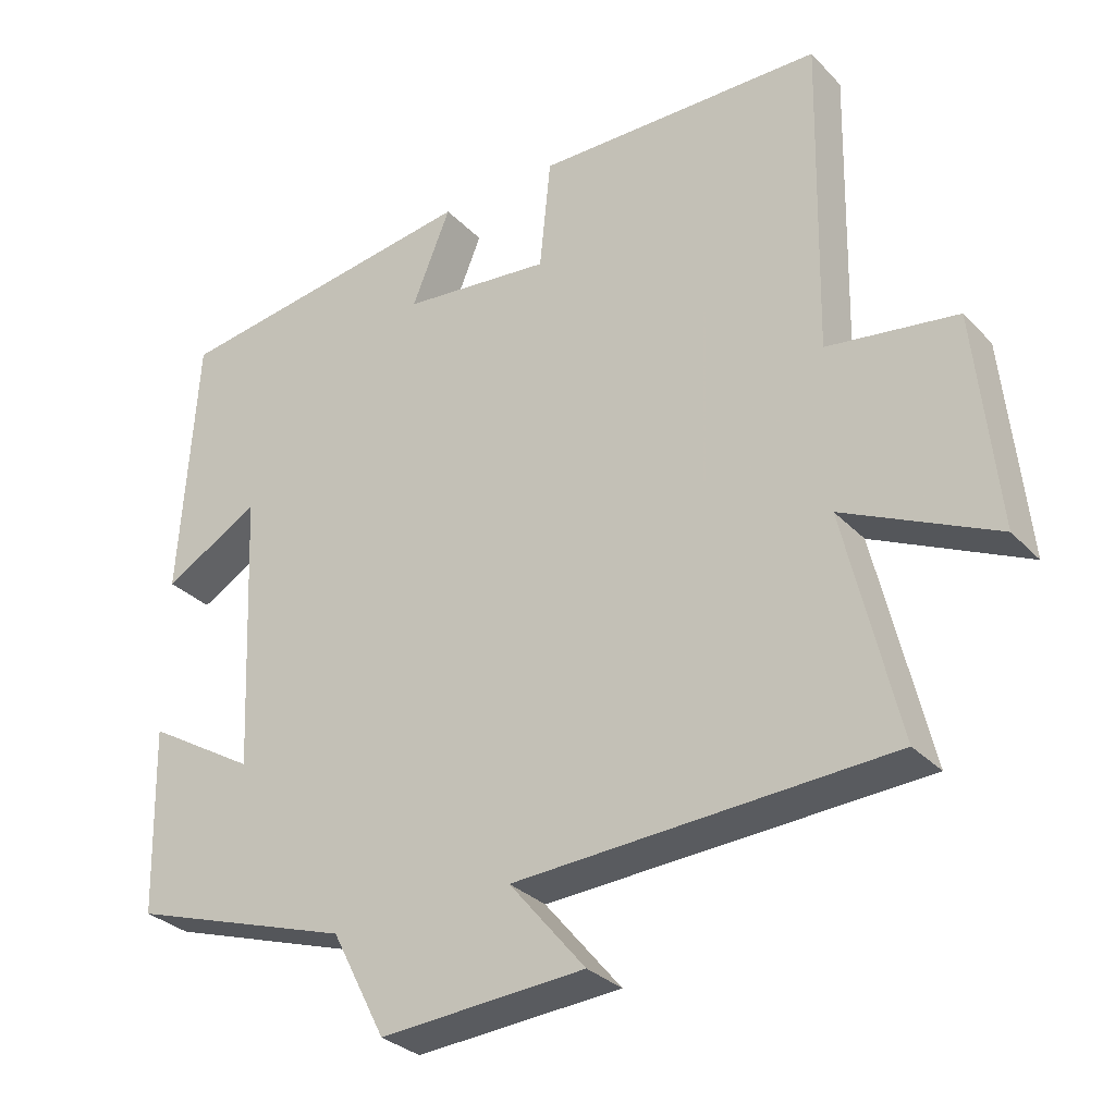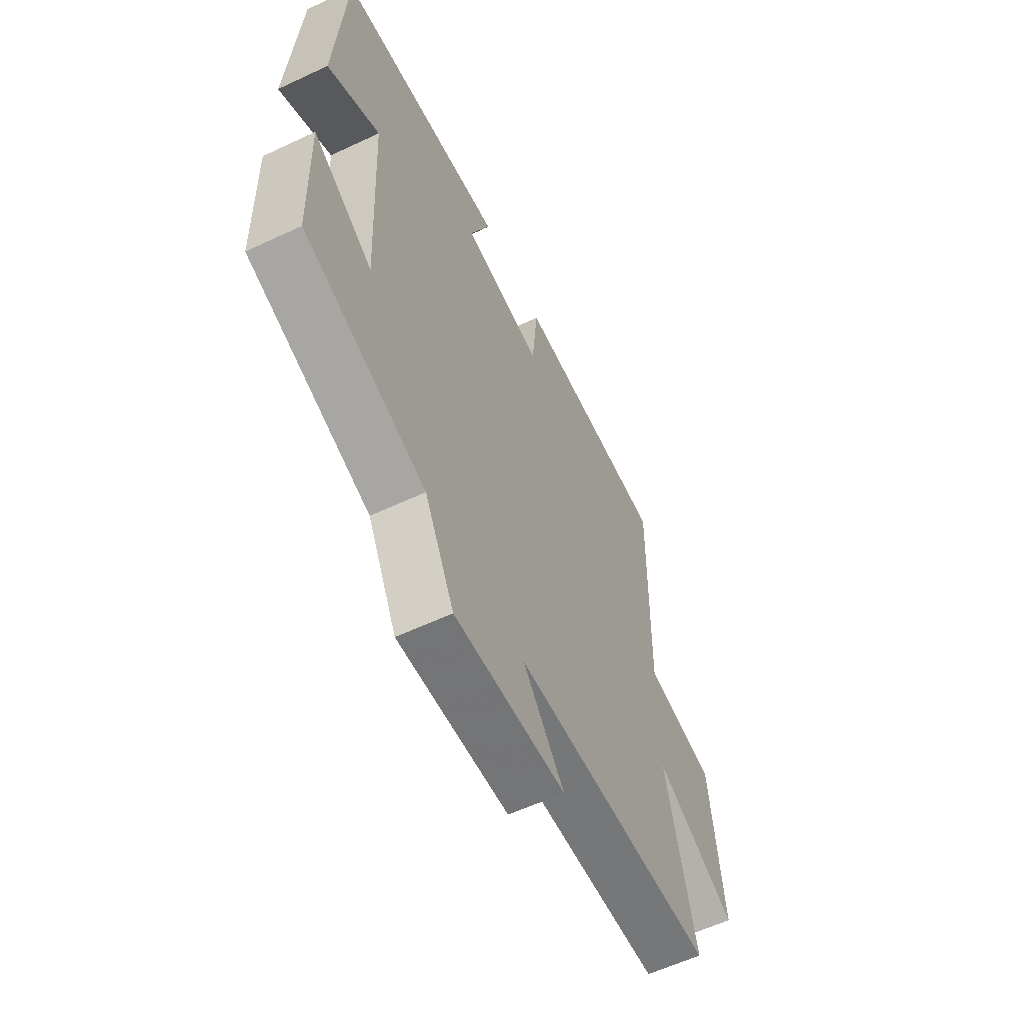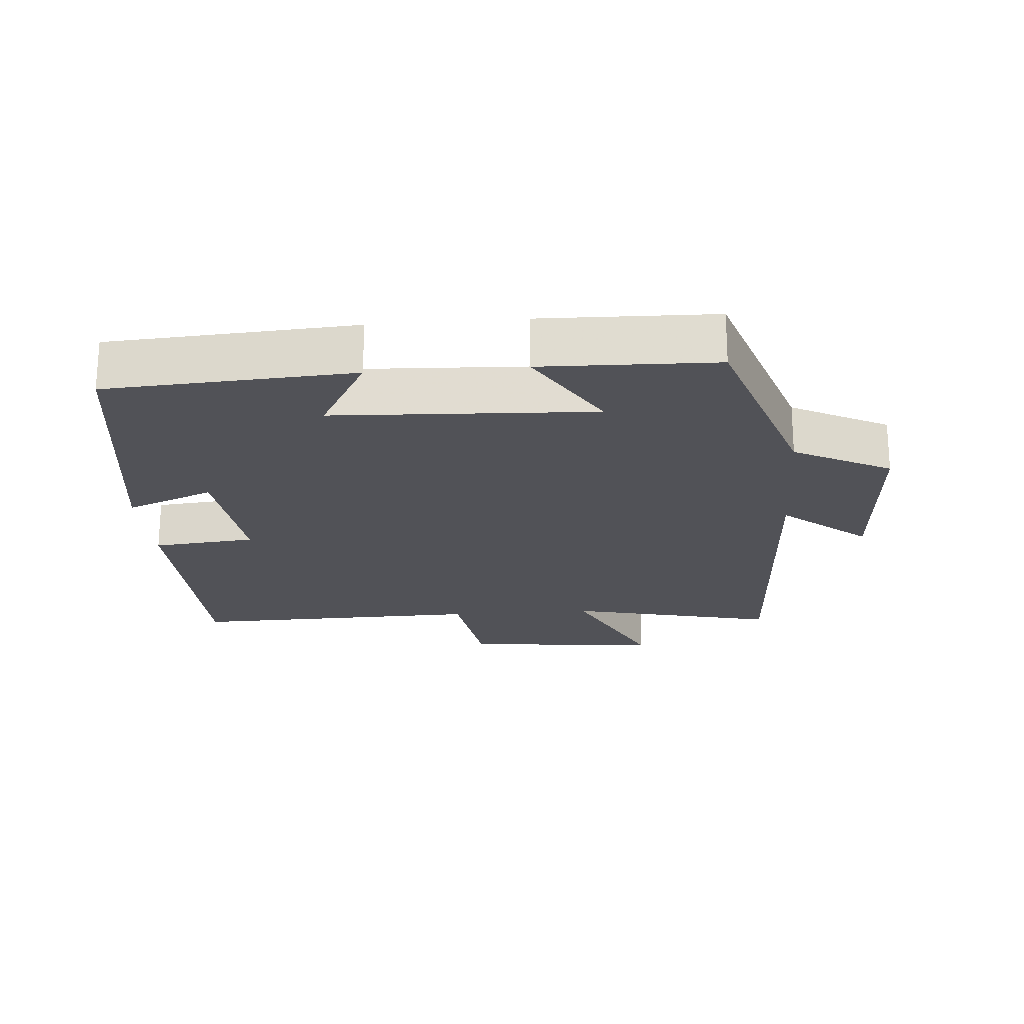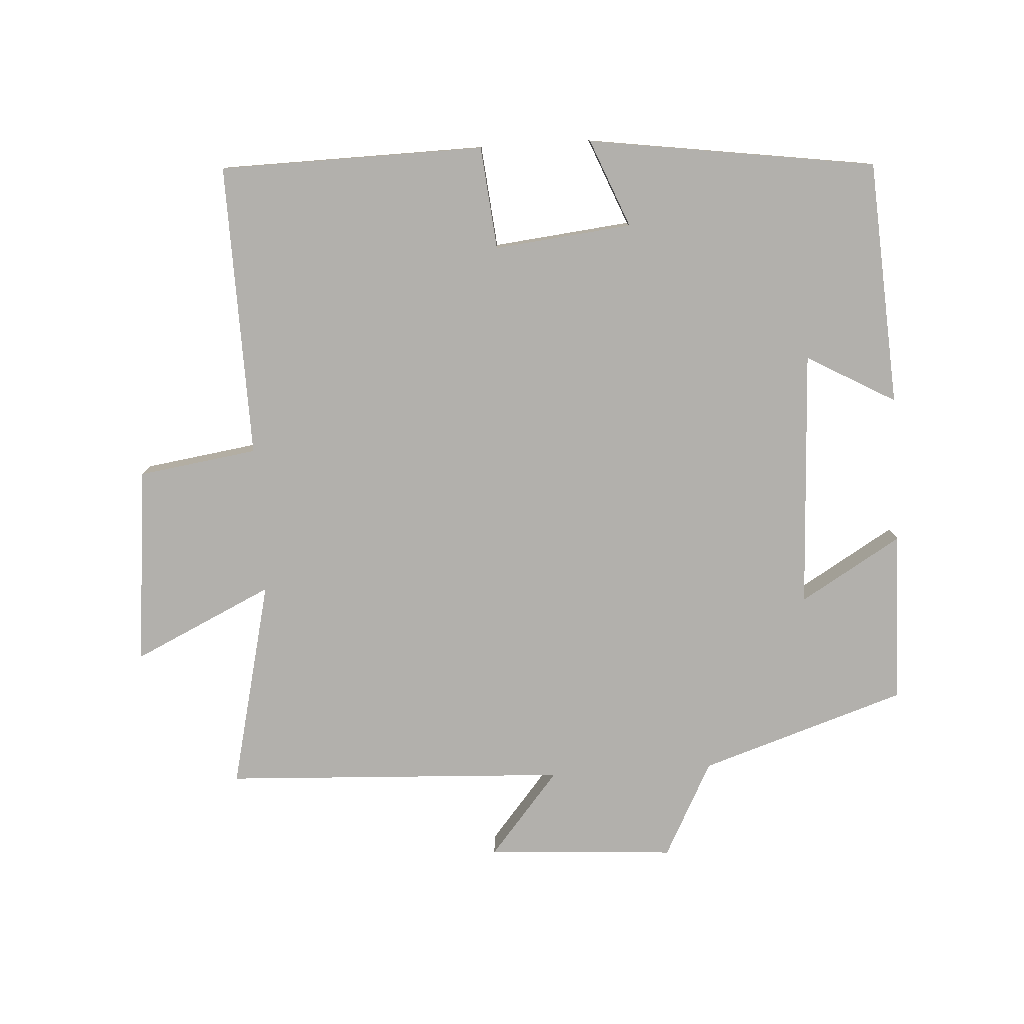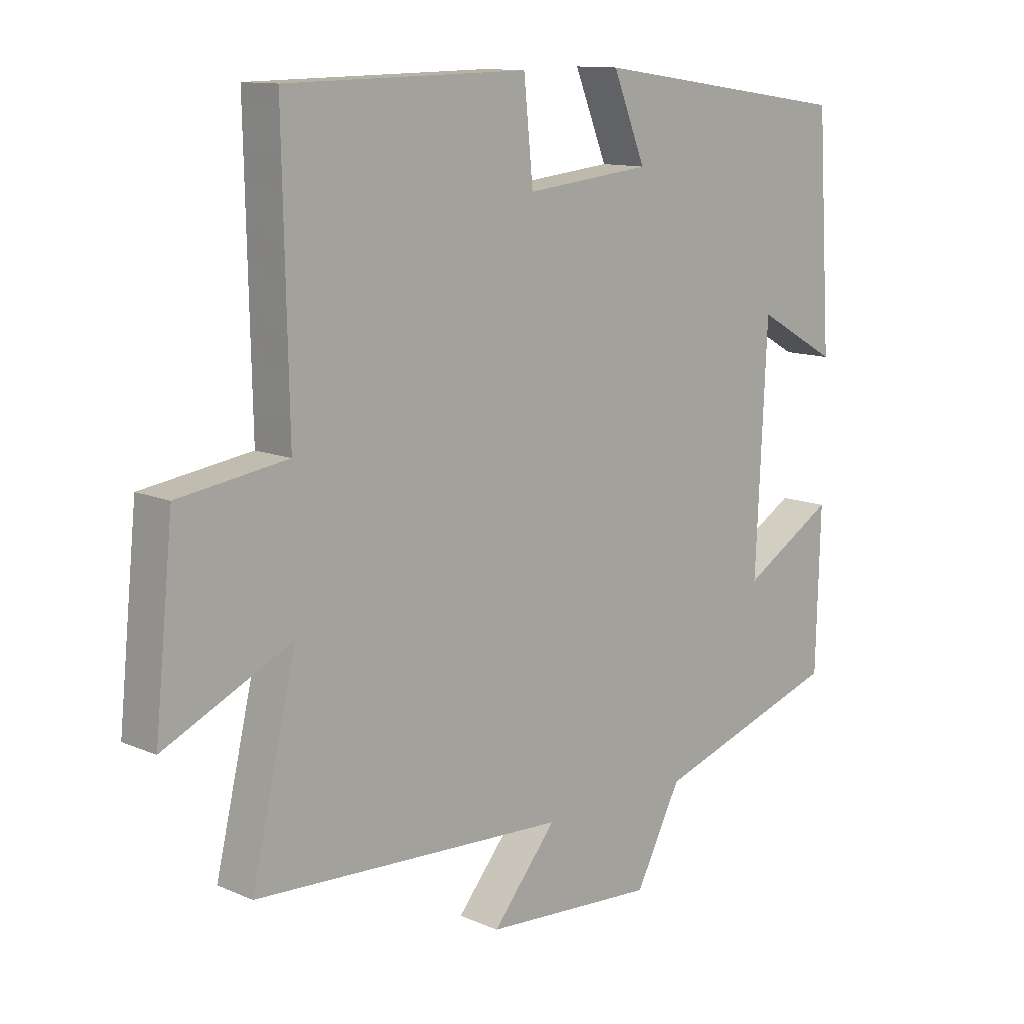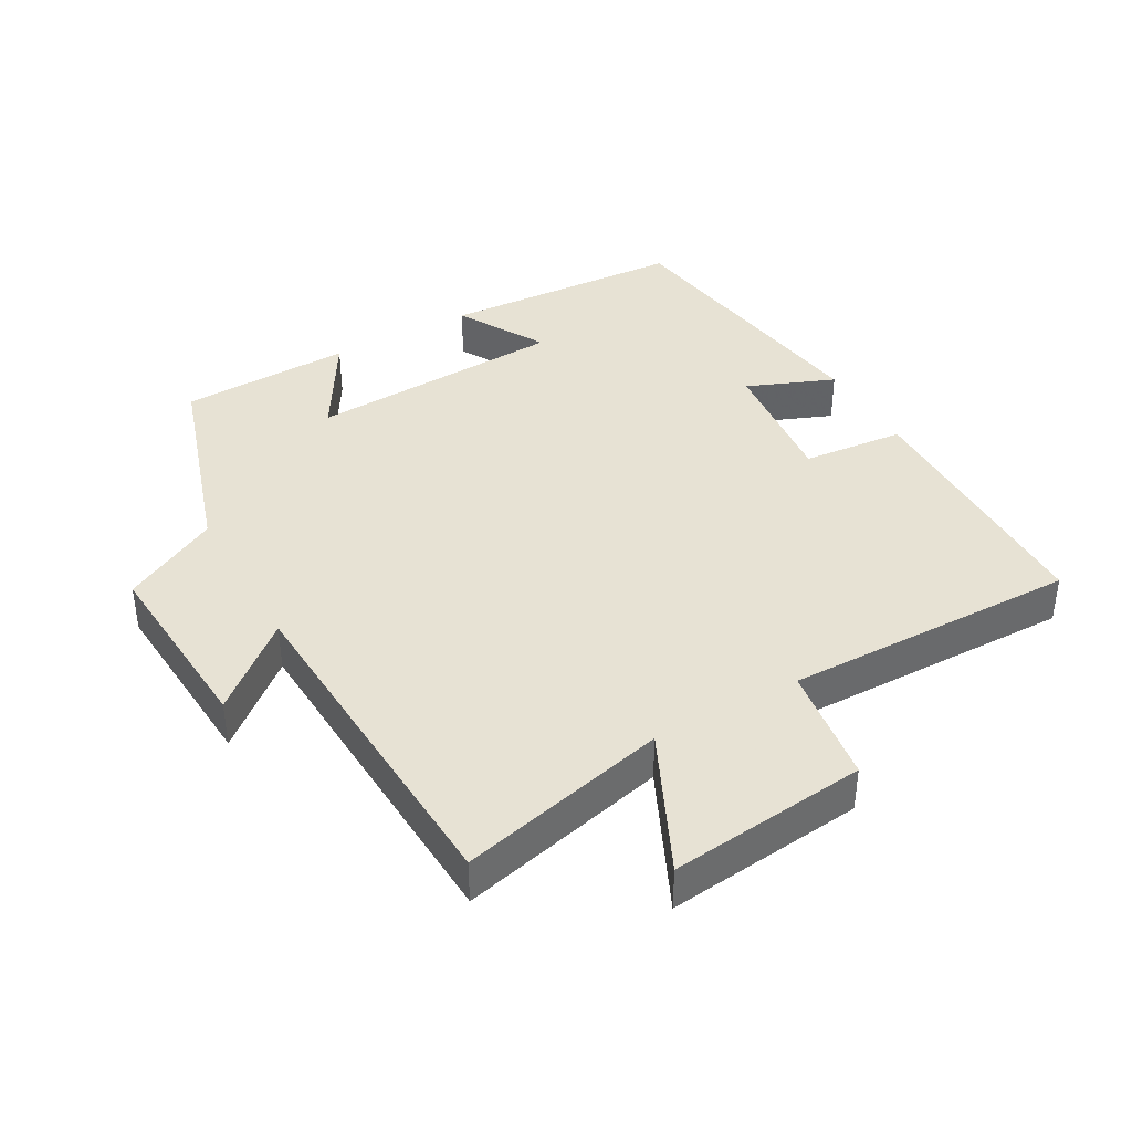
<metadata>
{"format":"obj","ext":"obj","renderer":"f3d","projection":"perspective","resolution":1024,"background":"white","views":[{"elev":-30.7,"azim":-145.0,"up":"+Z"},{"elev":-59.5,"azim":115.7,"up":"+Z"},{"elev":-21.4,"azim":94.6,"up":"+Y"},{"elev":-78.7,"azim":3.5,"up":"+Y"},{"elev":11.9,"azim":-44.2,"up":"+Z"},{"elev":39.7,"azim":-119.6,"up":"+Y"}]}
</metadata>
<code>
v 0.493 0.07 -0.4
v 0.188 0.07 -0.5
v 0.114 0.07 -0.643
v -0.166 0.07 -0.625
v -0.062 0.07 -0.5
v -0.573 0.07 -0.475
v -0.5 0.07 -0.165
v -0.707 0.07 -0.263
v -0.677 0.07 0.031
v -0.5 0.07 0.057
v -0.509 0.07 0.493
v -0.116 0.07 0.5
v -0.101 0.07 0.348
v 0.103 0.07 0.37
v 0.05 0.07 0.5
v 0.477 0.07 0.439
v 0.5 0.07 0.076
v 0.368 0.07 0.15
v 0.35 0.07 -0.234
v 0.5 0.07 -0.144
v 0.493 0 -0.4
v 0.188 0 -0.5
v 0.114 0 -0.643
v -0.166 0 -0.625
v -0.062 0 -0.5
v -0.573 0 -0.475
v -0.5 0 -0.165
v -0.707 0 -0.263
v -0.677 0 0.031
v -0.5 0 0.057
v -0.509 0 0.493
v -0.116 0 0.5
v -0.101 0 0.348
v 0.103 0 0.37
v 0.05 0 0.5
v 0.477 0 0.439
v 0.5 0 0.076
v 0.368 0 0.15
v 0.35 0 -0.234
v 0.5 0 -0.144
f 19 20 1 2
f 18 19 2
f 15 16 17 18
f 14 15 18
f 13 14 18 2
f 10 11 12 13
f 10 13 2 3
f 7 8 9 10
f 5 6 7
f 5 7 10
f 3 4 5
f 3 5 10
f 22 21 40 39
f 22 39 38
f 38 37 36 35
f 38 35 34
f 22 38 34 33
f 33 32 31 30
f 23 22 33 30
f 30 29 28 27
f 27 26 25
f 30 27 25
f 25 24 23
f 30 25 23
f 1 21 22 2
f 2 22 23 3
f 3 23 24 4
f 4 24 25 5
f 5 25 26 6
f 6 26 27 7
f 7 27 28 8
f 8 28 29 9
f 9 29 30 10
f 10 30 31 11
f 11 31 32 12
f 12 32 33 13
f 13 33 34 14
f 14 34 35 15
f 15 35 36 16
f 16 36 37 17
f 17 37 38 18
f 18 38 39 19
f 19 39 40 20
f 20 40 21 1

</code>
